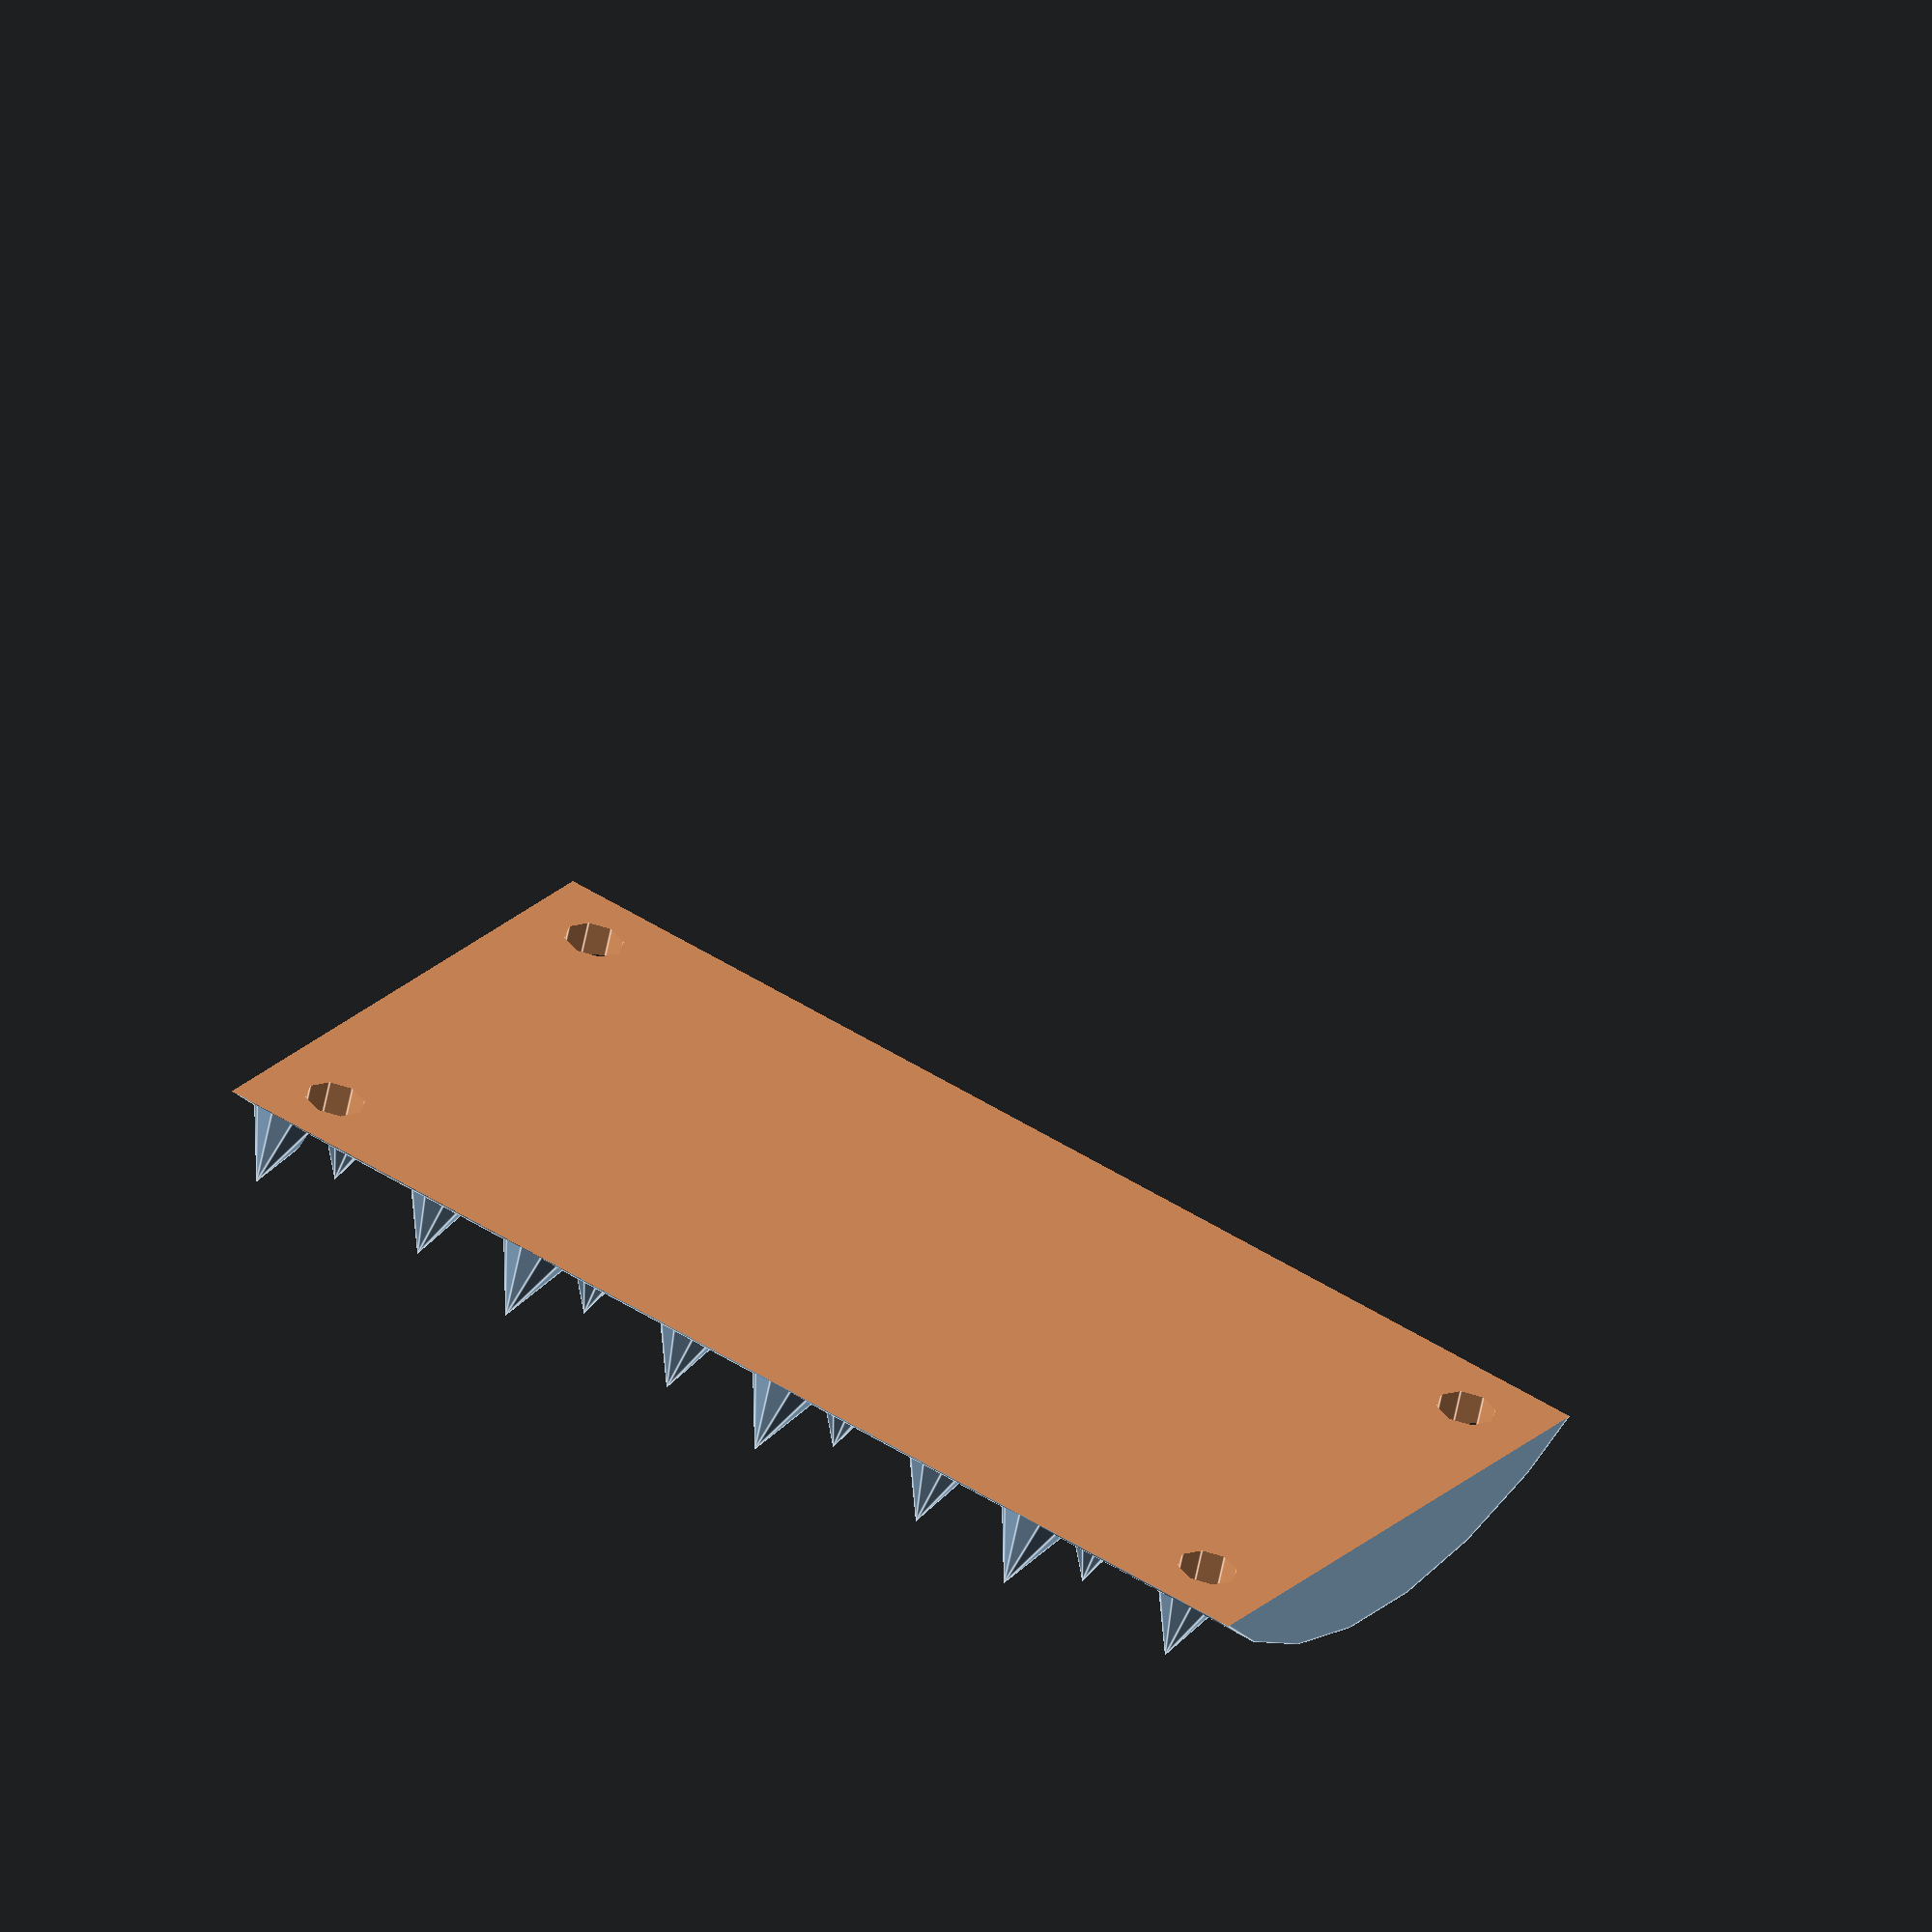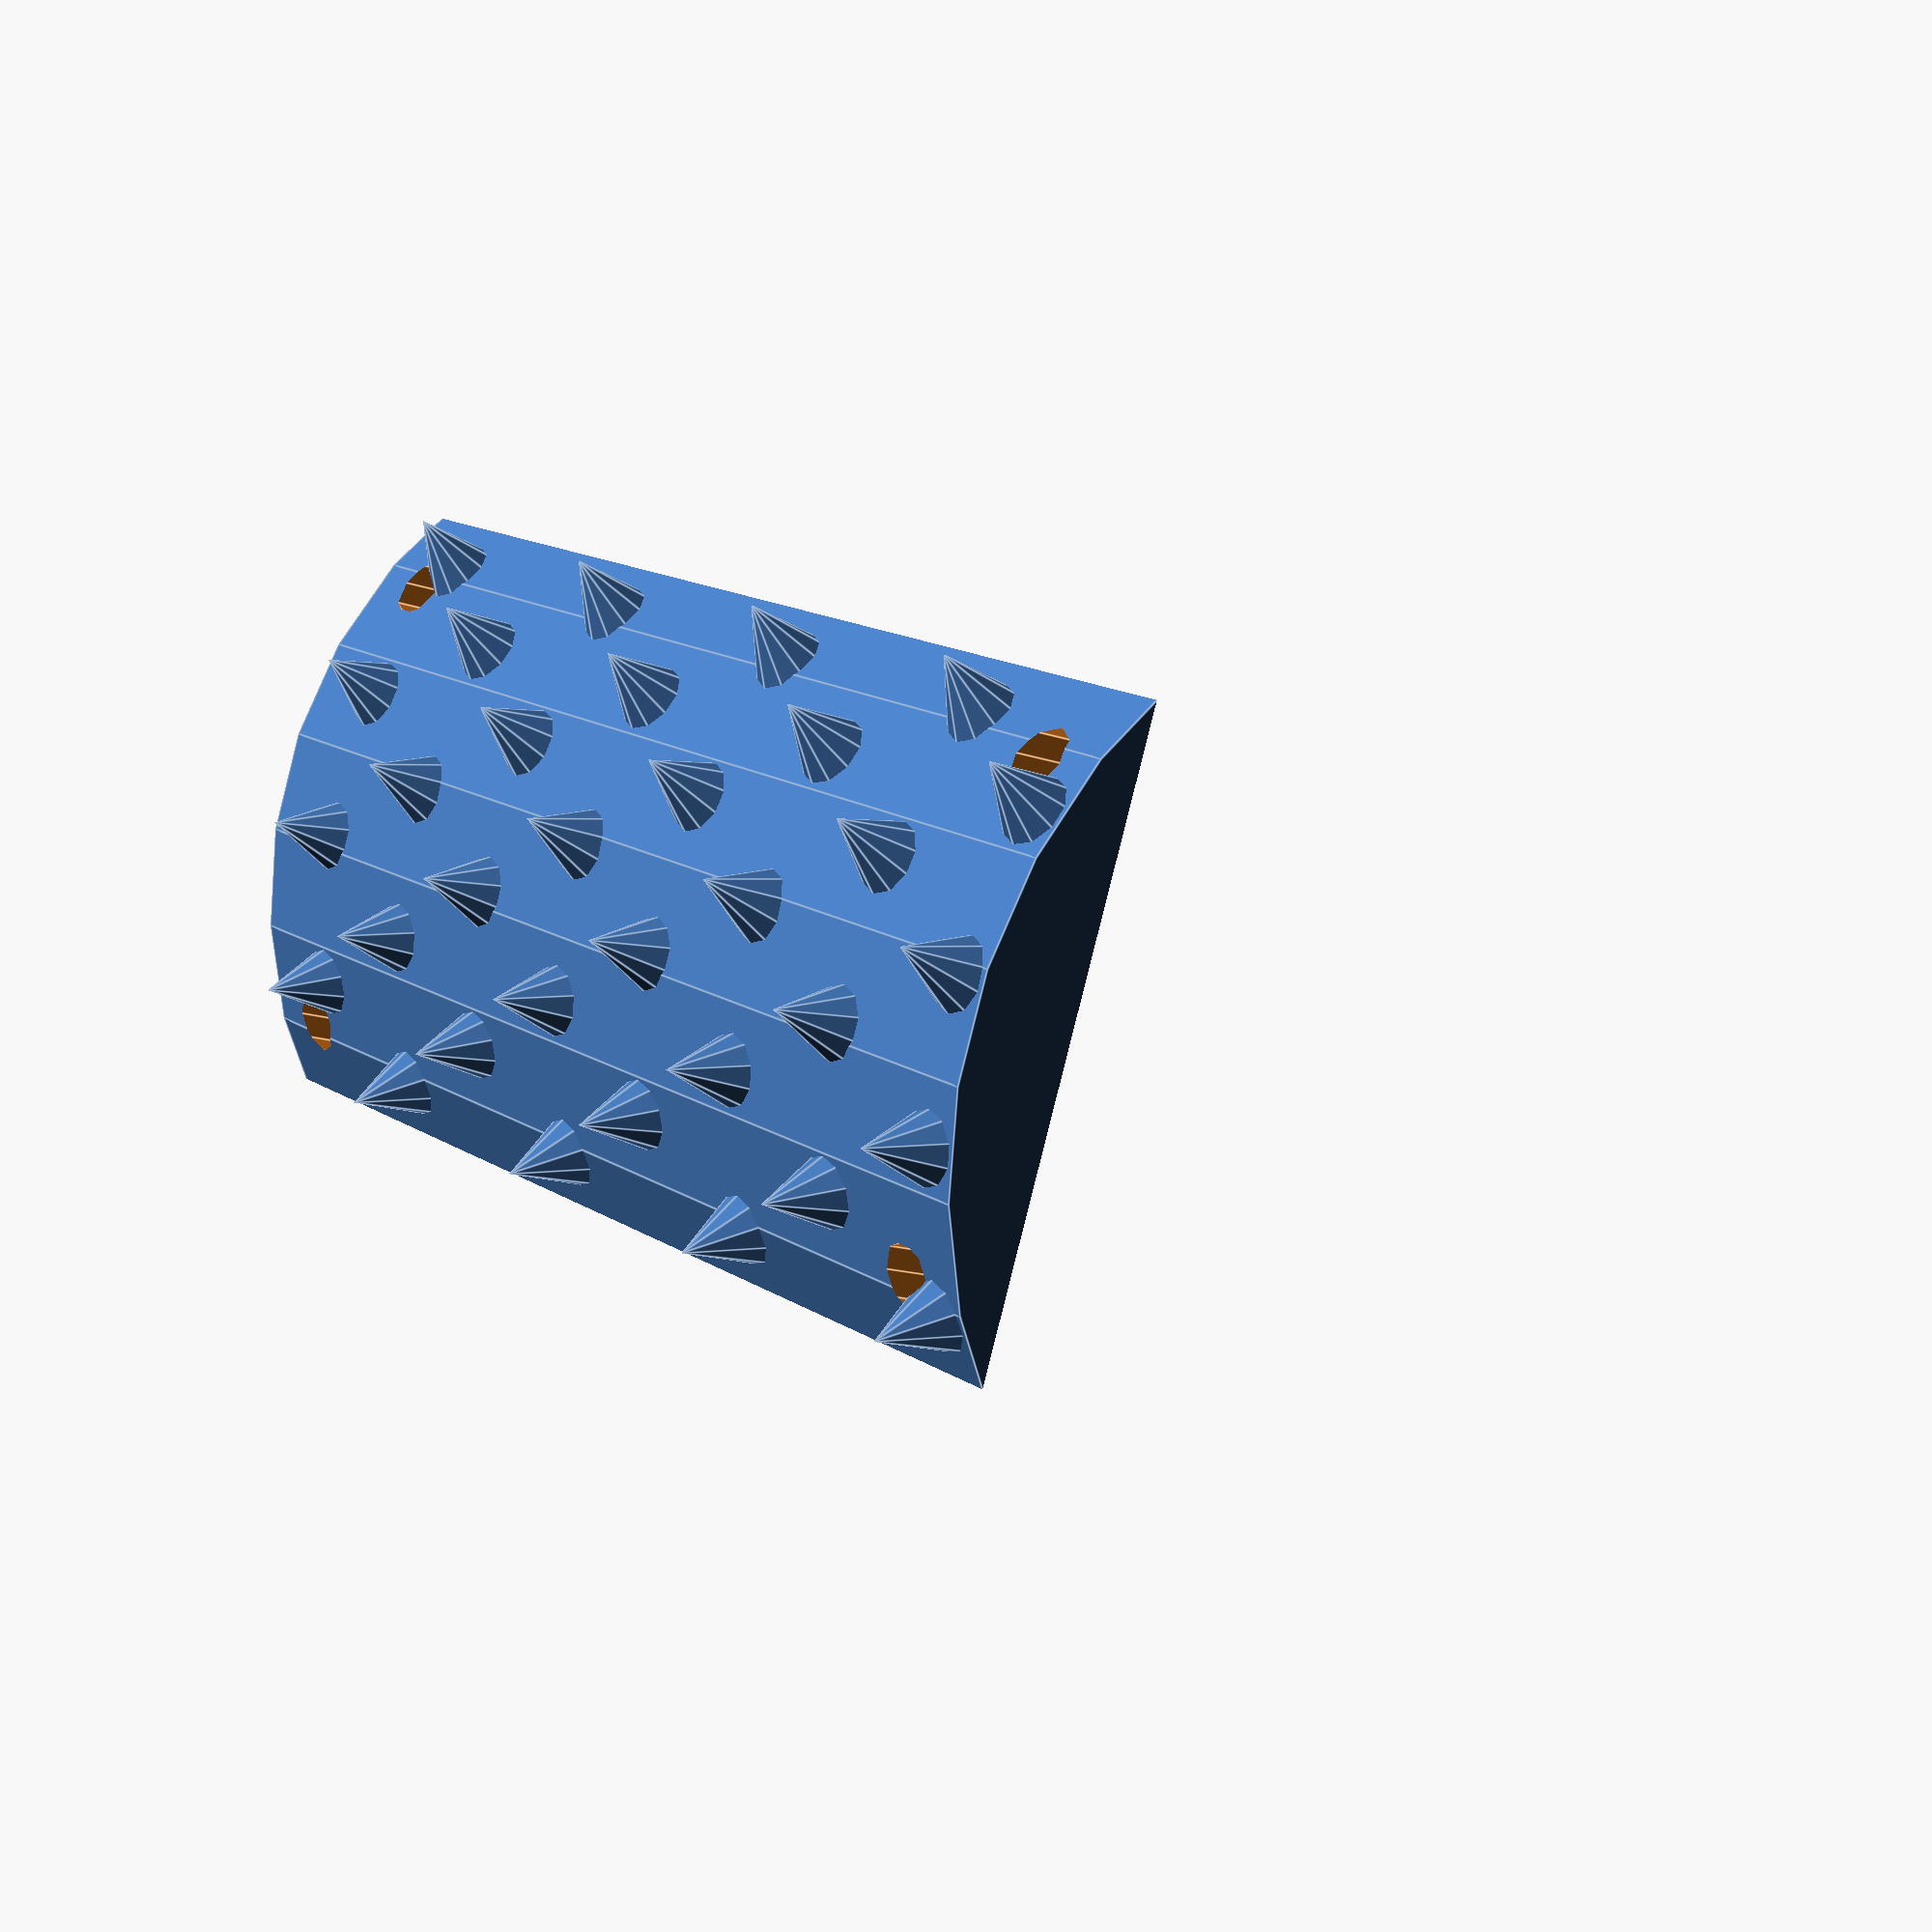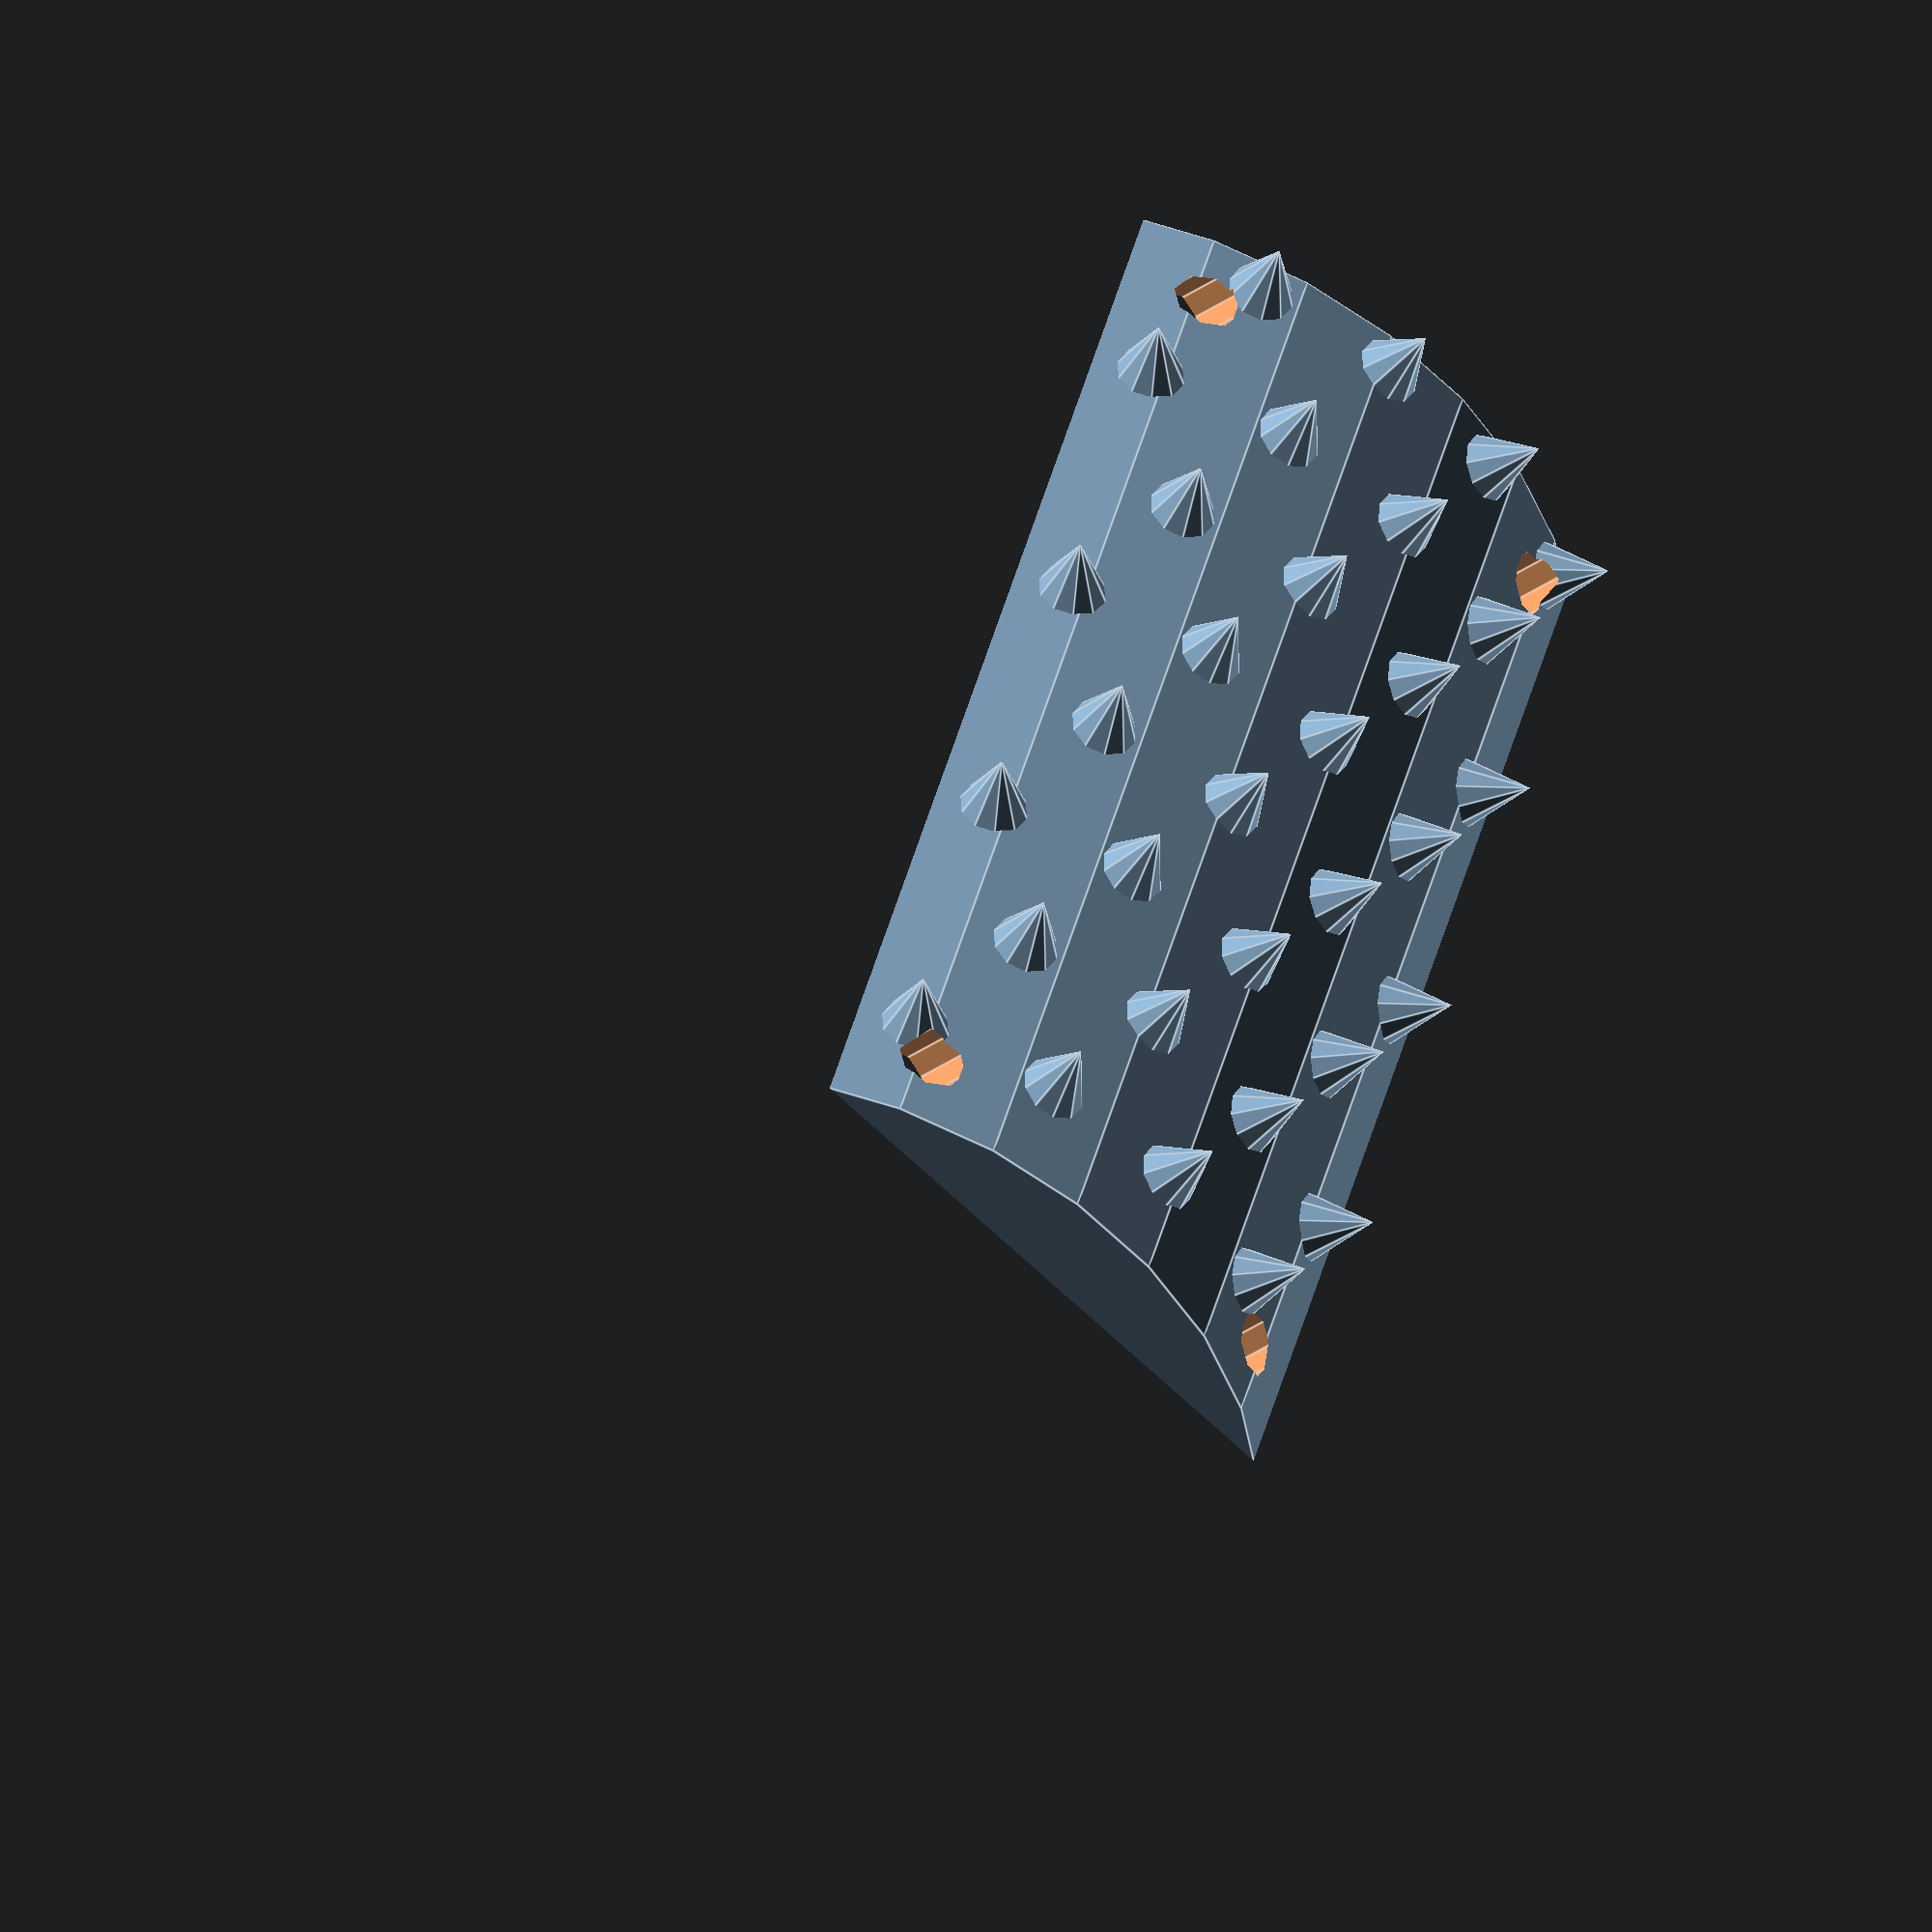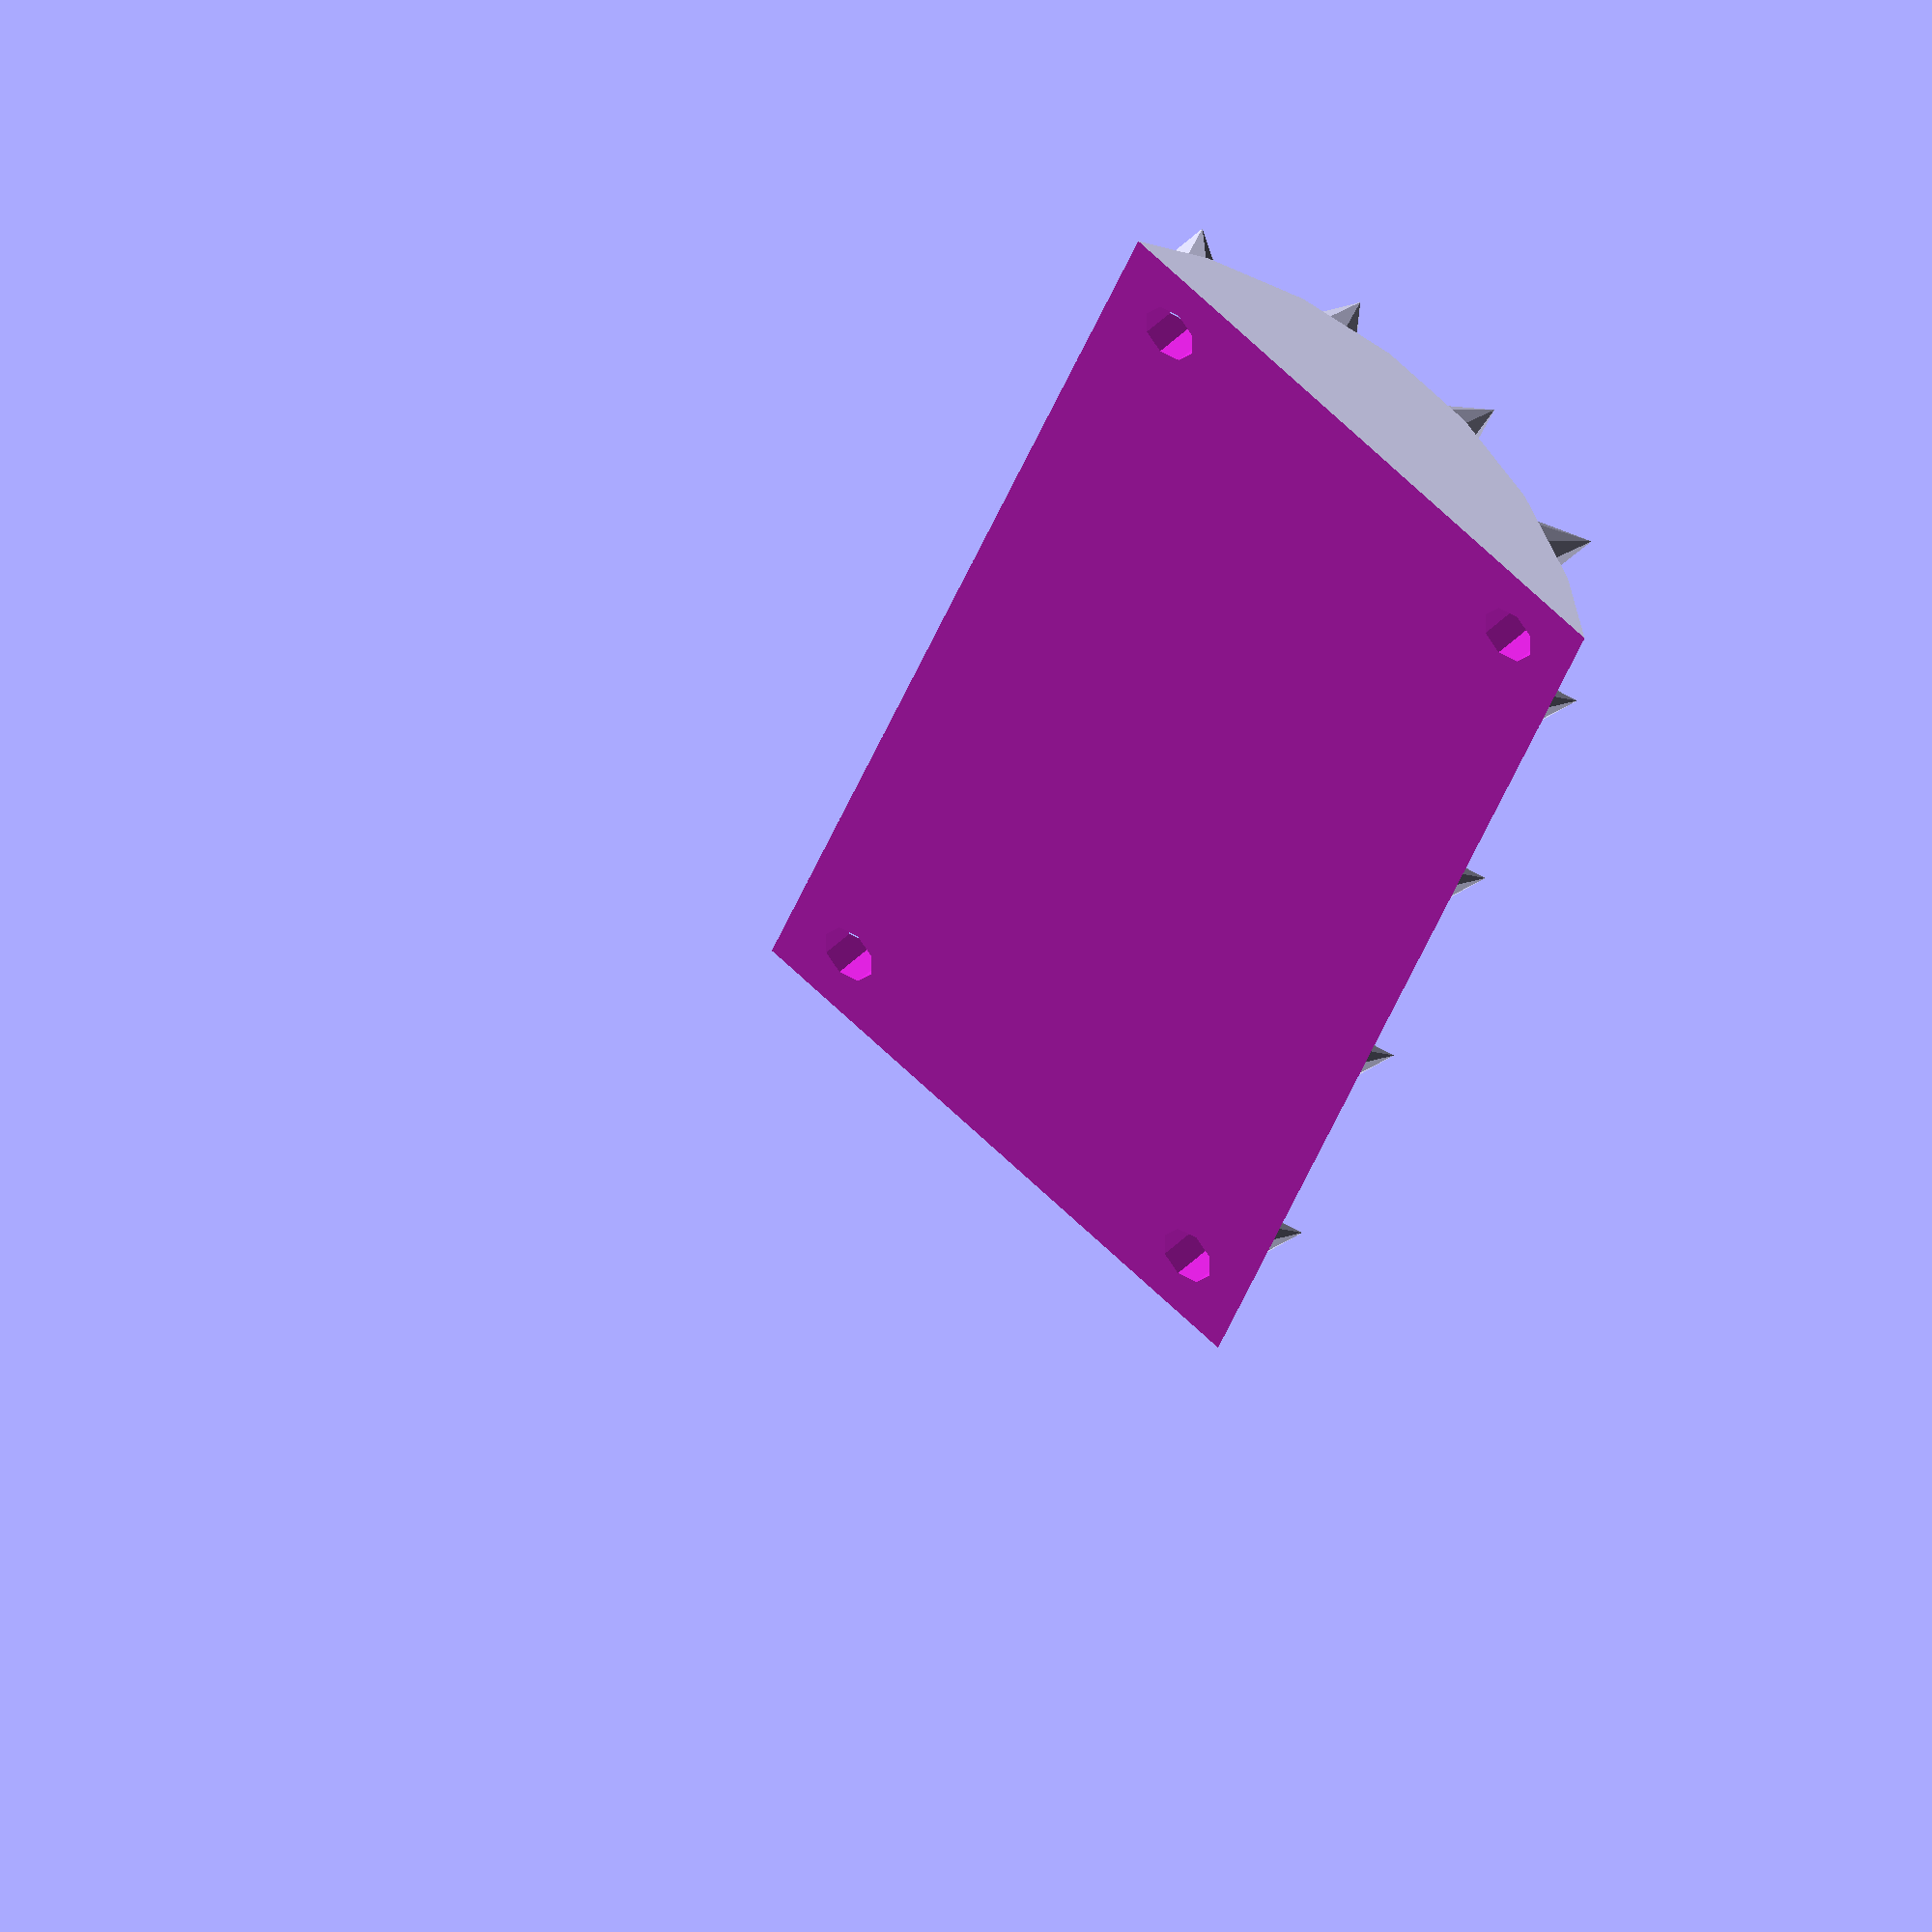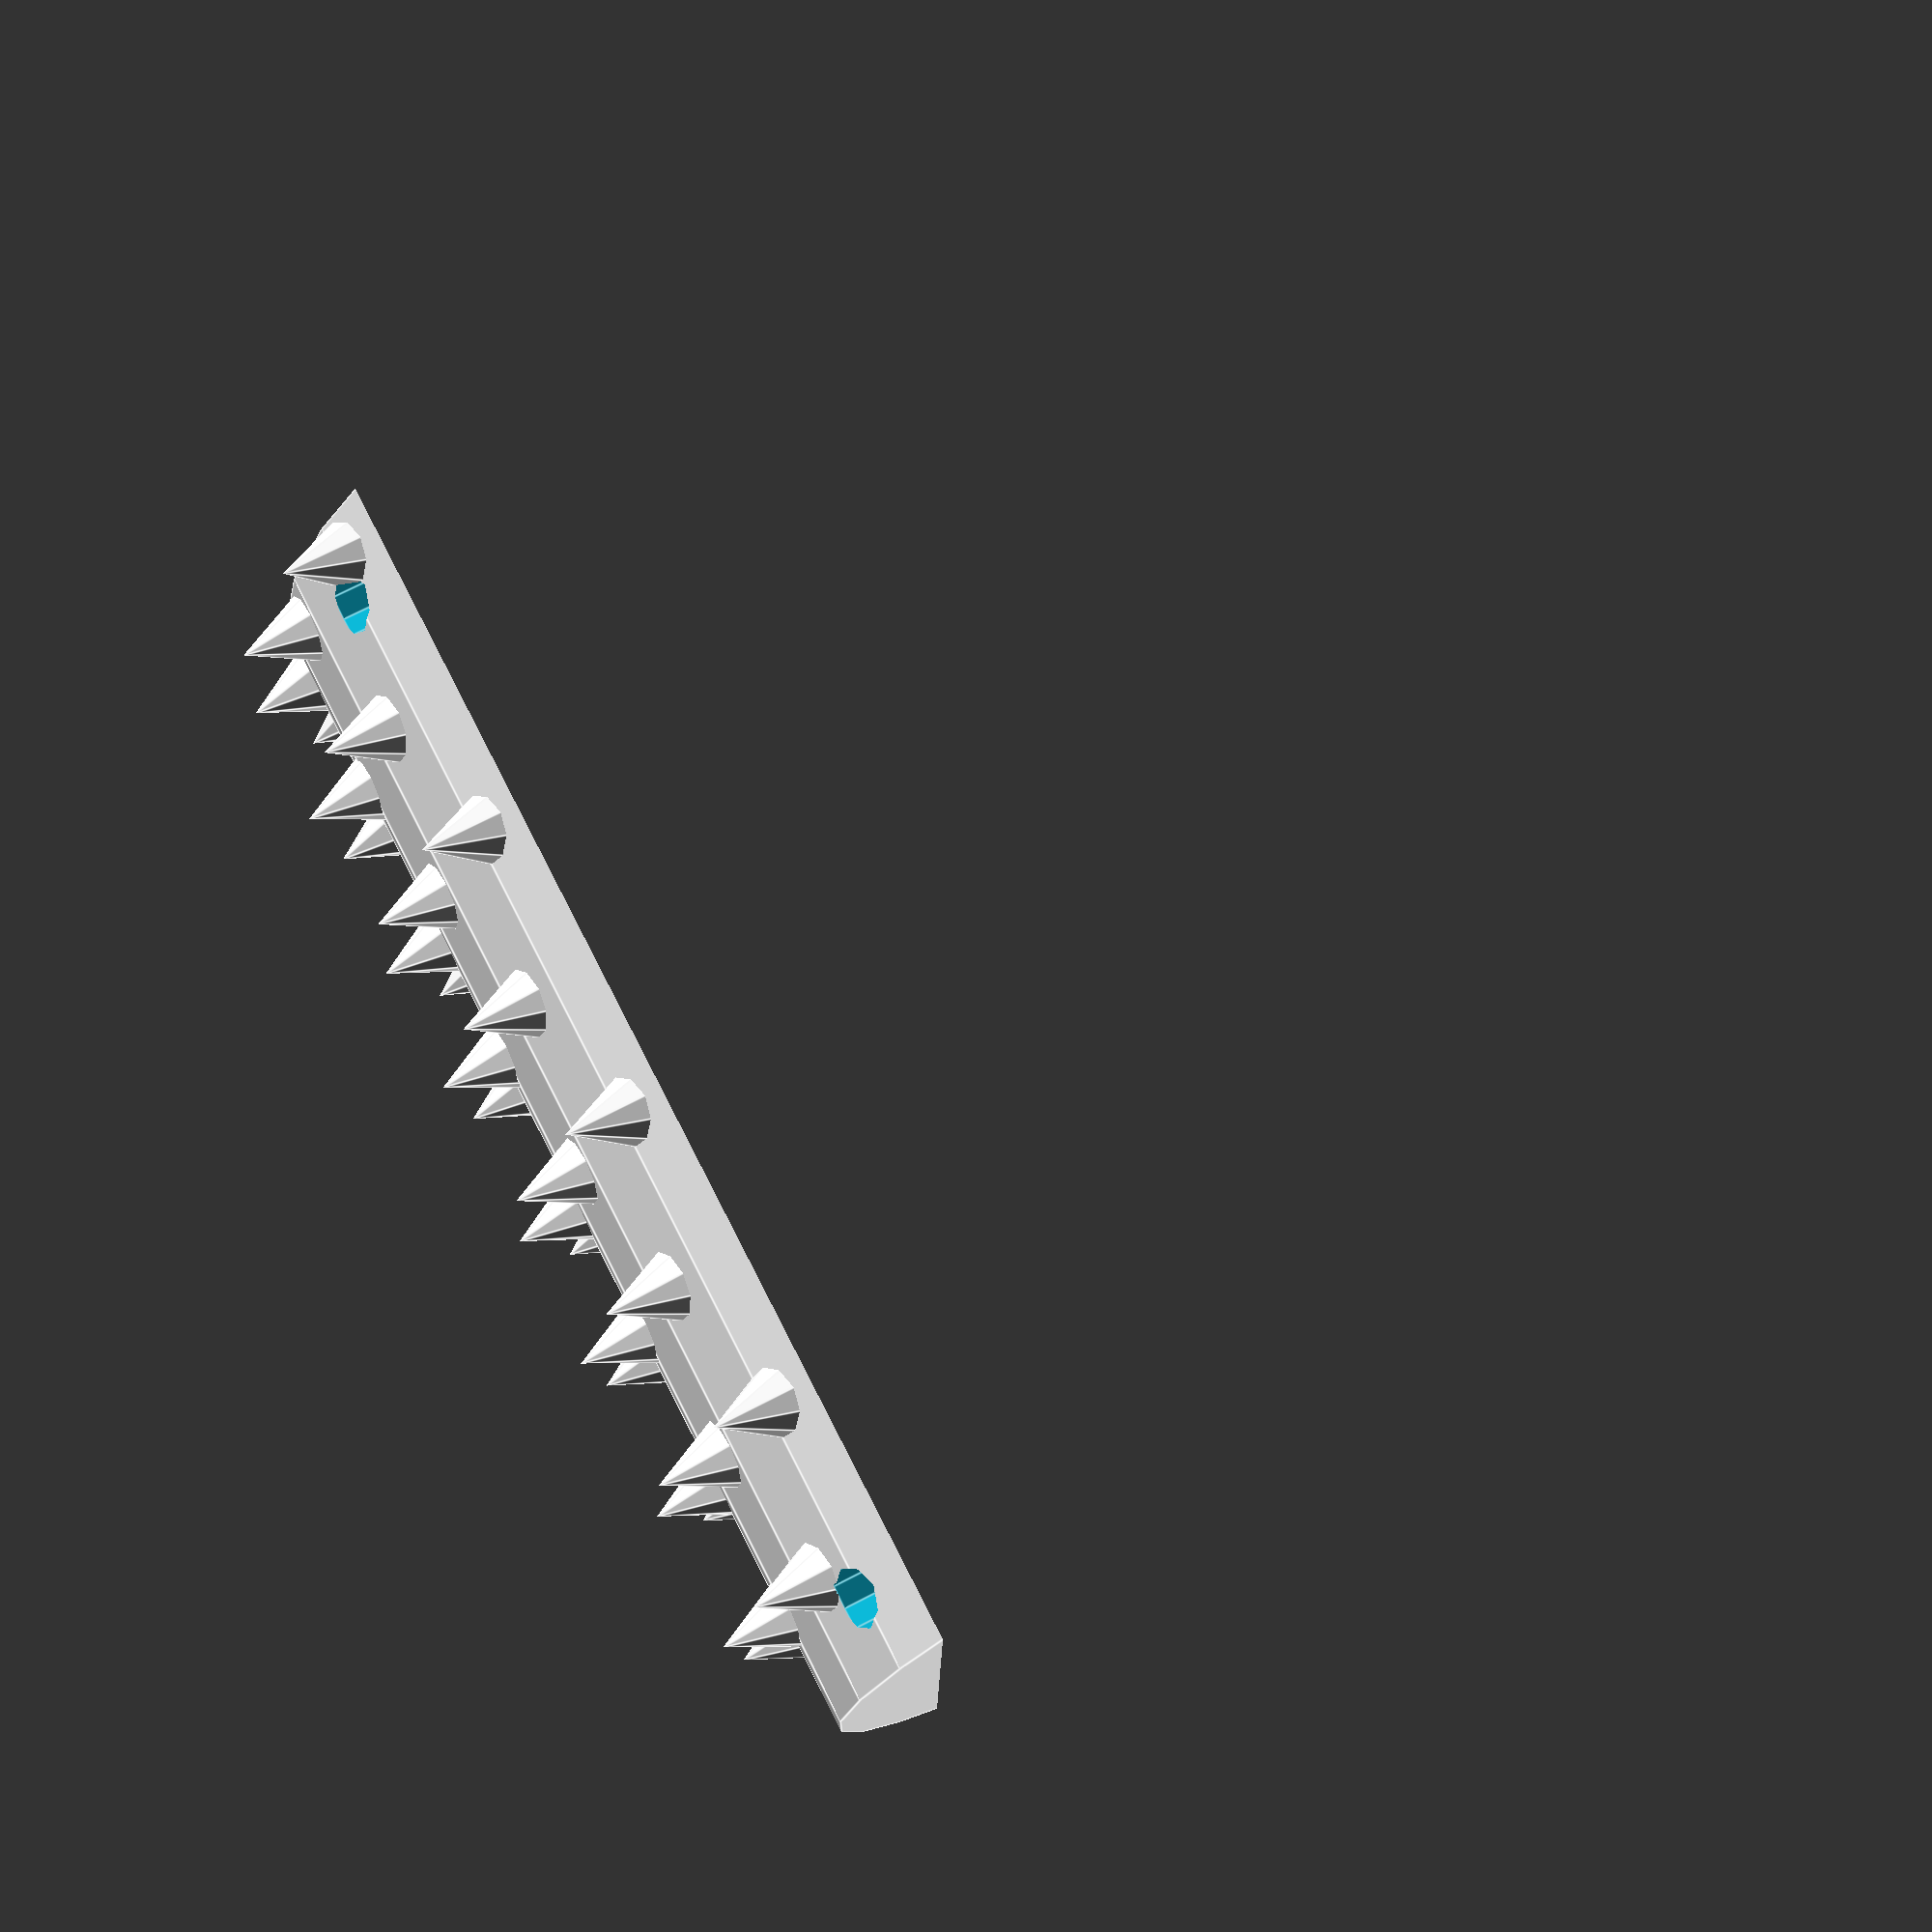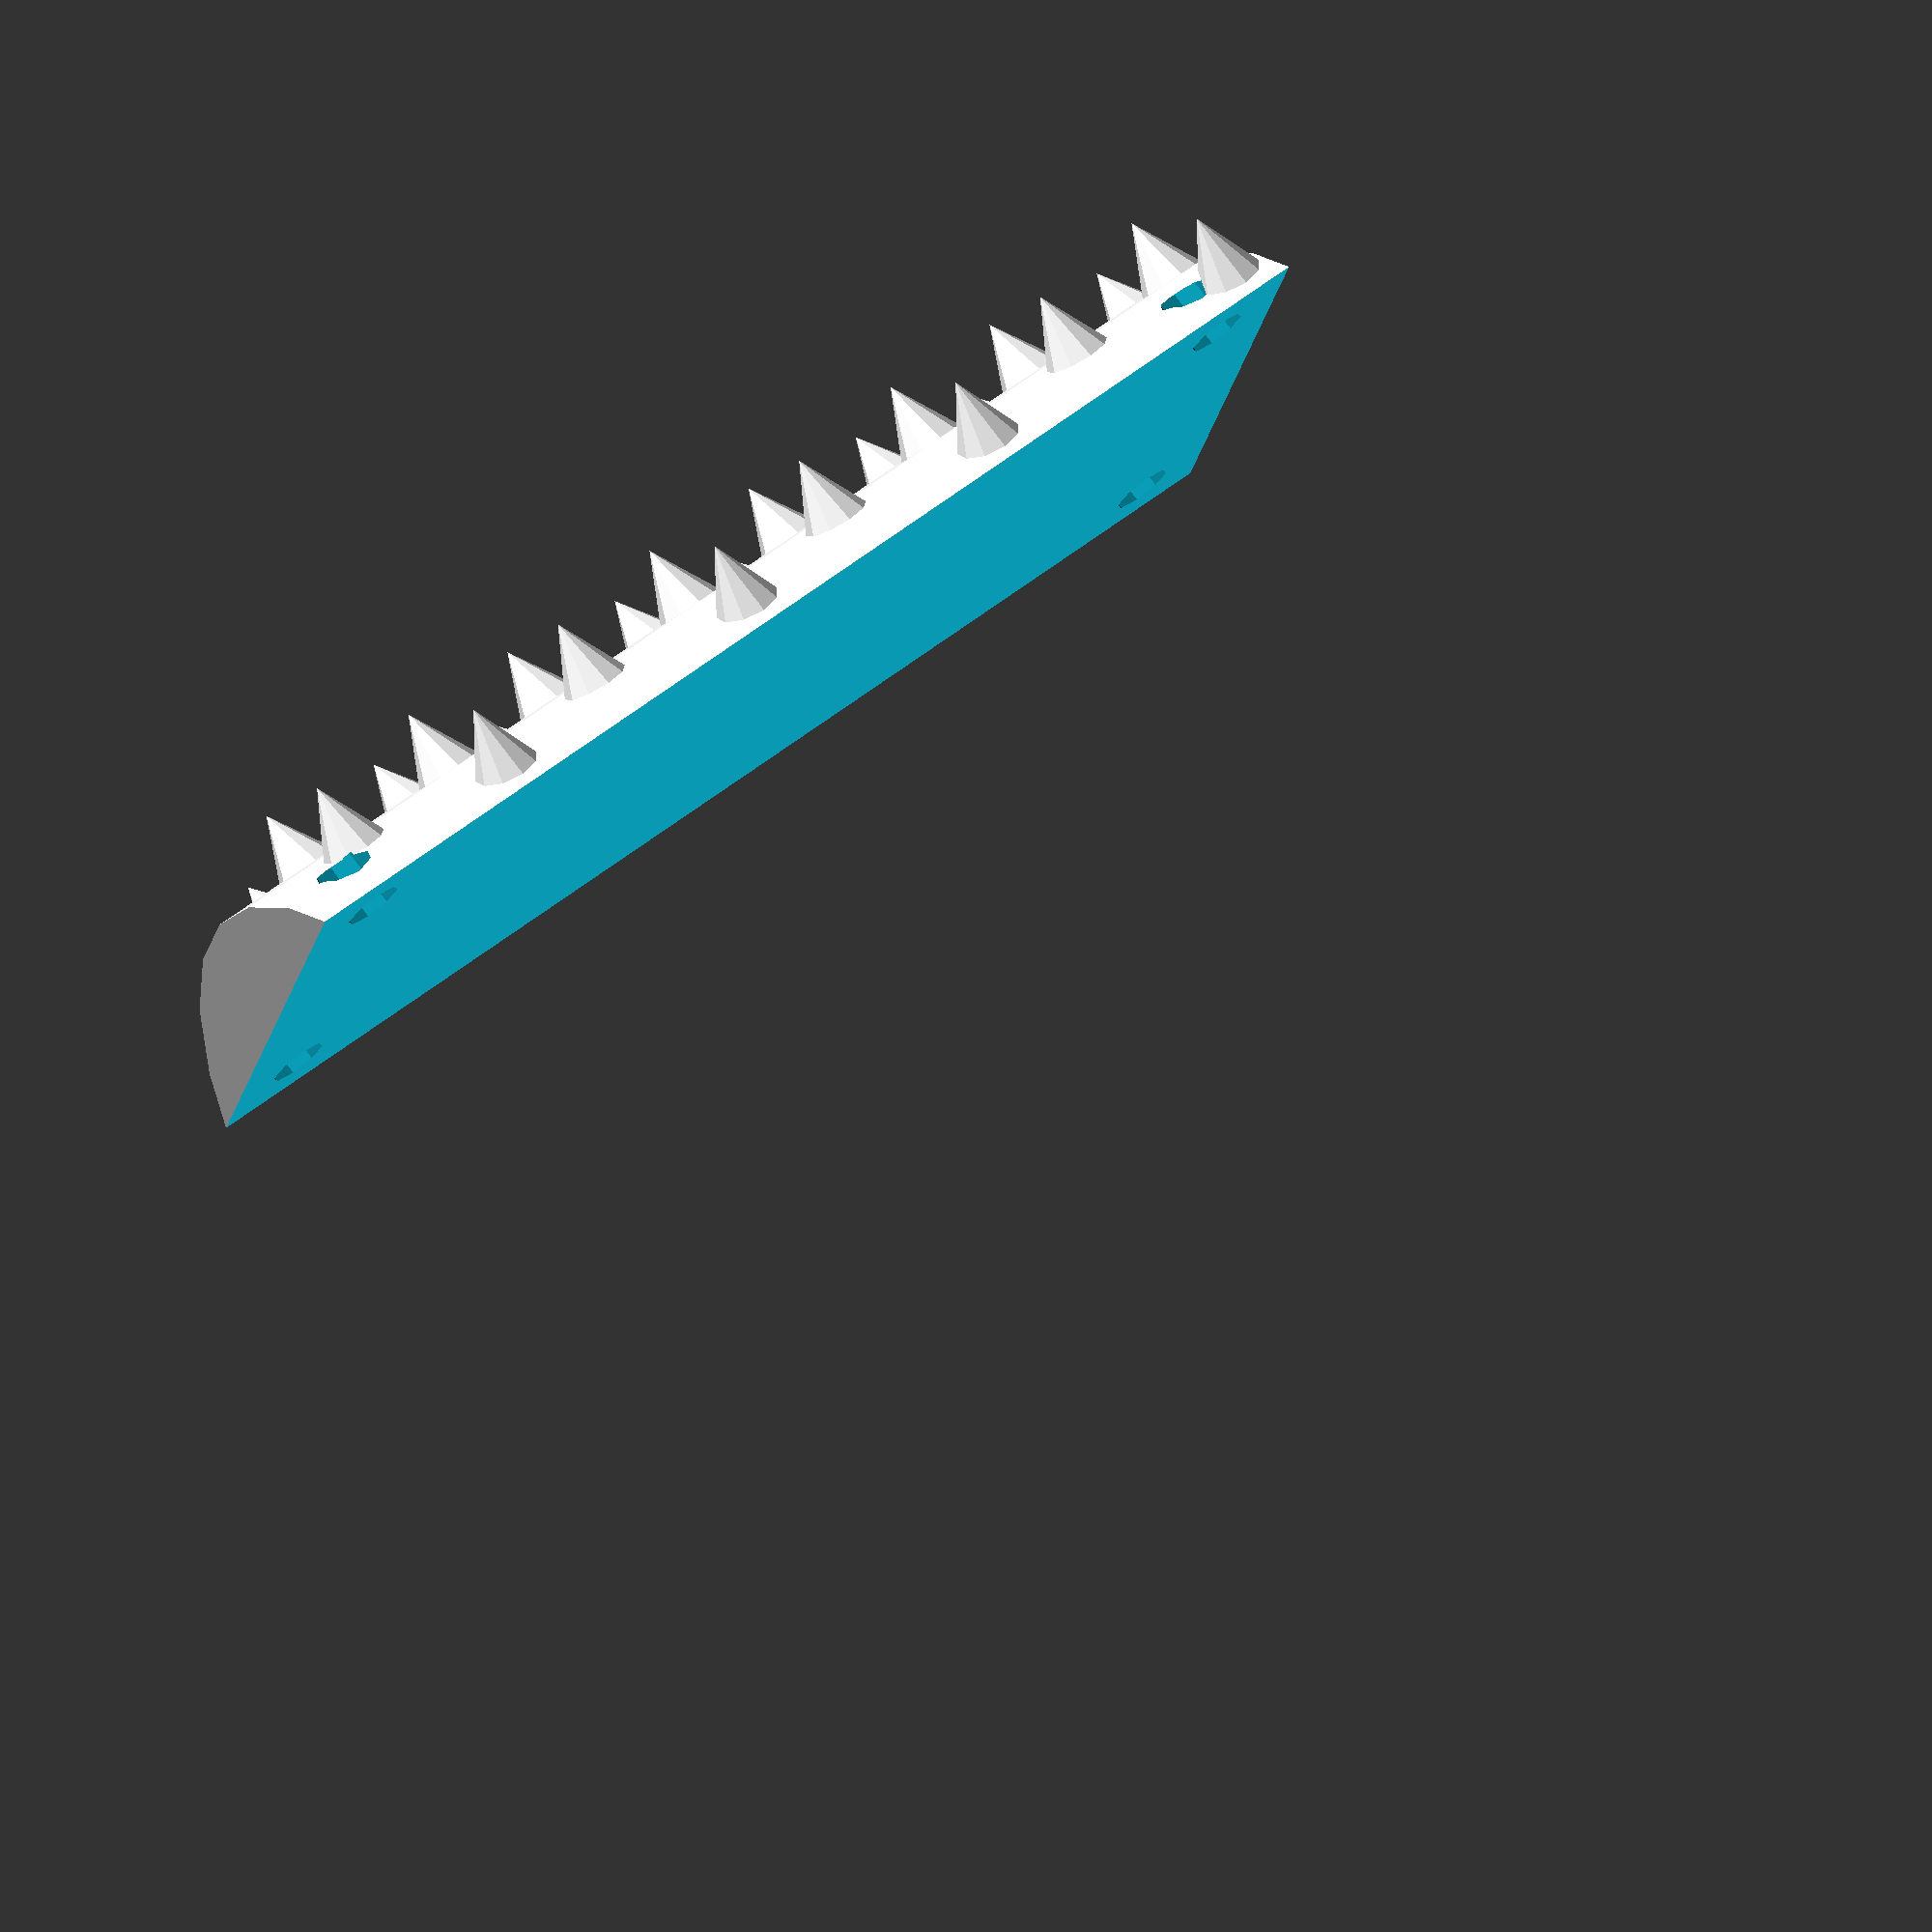
<openscad>
length=4; // desired length of gripper
width=2; //desired width of gripper
toothHeight=.25; // length of teeth
toothDist=.5; // distance between teeth
screwwidth= .2;
screwdepth= .2;
inset = .25;

function mm(i) = i*25.4;


//relation obtained via WolframAlpha, resulting from solving the equation chord length = 2 sqrt(r^2-d^2) for radius, where d=distance from center (in this case radius-radius/4.5)

//The distance radius-radius/4.5 is pretty arbitrary, it was just chosen because it seemed like it left a decent amount of curve for the teeth, if you want it  more curved, lower 4.5 (to 3 or 2 or whatever else), and if you want it less curved, raise it. Then solve for a new decimal, I guess.

radius = 0.795495*width;


//height of the gripper, just used to offset it in z.
height = radius/4.5;


//attempting to make the teeth stay the same distance apart even as you change the width

arc=2*asin((width/(2*radius))*(3.1415/180));
echo(arc);
toothAngle = (toothDist/(2*(3.1415)*radius))*360;


module tooth()
{

//this coefficent is pretty much a magic number, if you need to change toothdist for any reason and it makes the teeth all offset, just change 2.1 to different values till it works.
	rotate([0,0,-mm(toothDist)*2.1])
	{	
		translate([-mm(toothHeight)/2, -mm(radius)+1, mm(toothHeight)/2])
		{
			rotate([90,0,0])
			{
				cylinder(mm(toothHeight),mm(toothHeight)/2 ,0, 0);
			}
		}
	}
}



module teeth1()
{
	for ( j=[0:round((60/toothAngle))])
	{
		rotate( j * toothAngle, [0, 0, 1])
		{
			tooth();
		}
	}
}

//teeth1();

module teeth2()
{
	for (k=[0:round((60/toothAngle))])
	{
		rotate(toothAngle/2+k * toothAngle, [0, 0, 1])
		{
			tooth();
		}
	}
}

//teeth2();

module teeth()
{
	tmpValue = round((mm(length)/mm(toothDist)));
	for(i=[0:tmpValue/2-1])
	{
		translate( [0, 0, mm((toothDist*2)*i)])
		{
			teeth1();
		}
		
		translate( [0, 0, mm((toothDist*2)*i)+mm(toothDist)])
		{
			teeth2();
		}
	}
}

module holes()
{
	union()
	{
		translate([mm(width/2)-mm(inset),mm(inset),-1])
			{
			cylinder(mm(screwdepth)+1, mm(screwwidth)/2, mm(screwwidth)/2,0);
			}
		translate([-mm(width/2)+mm(inset),mm(inset),-1])
			{	
			cylinder(mm(screwdepth)+1, mm(screwwidth)/2, mm(screwwidth)/2,0);
			}
		translate([mm(width/2)-mm(inset),mm(length)-mm(inset),-1])
			{
			cylinder(mm(screwdepth)+1, mm(screwwidth)/2, mm(screwwidth)/2,0);
			}
		translate([-mm(width/2)+mm(inset),mm(length)-mm(inset),-1])
			{	
			cylinder(mm(screwdepth)+1, mm(screwwidth)/2, mm(screwwidth)/2,0);
			}
	}
}




module gripper()
{
	difference()
	{
		translate([0, 0, -mm(radius)+mm(height)])
		{
			rotate([-90,0,0])
			{
				union()
				{	
					difference()
					{
						cylinder(mm(length), mm(radius), mm(radius), 0);
						translate([-mm(radius)-1, -mm(radius)+mm(radius/4.5), -1])
						{
							cube([mm(radius)*2+2, mm(radius)*2, mm(length)+2]);
						}

								
					}
					teeth();
				}
			}
		}
		holes();
	}
}

gripper();
</openscad>
<views>
elev=238.0 azim=55.3 roll=10.9 proj=o view=edges
elev=194.3 azim=112.8 roll=128.9 proj=p view=edges
elev=29.5 azim=200.1 roll=317.7 proj=o view=edges
elev=141.0 azim=337.9 roll=322.1 proj=o view=wireframe
elev=106.1 azim=271.8 roll=117.2 proj=p view=edges
elev=102.9 azim=258.3 roll=37.1 proj=o view=solid
</views>
